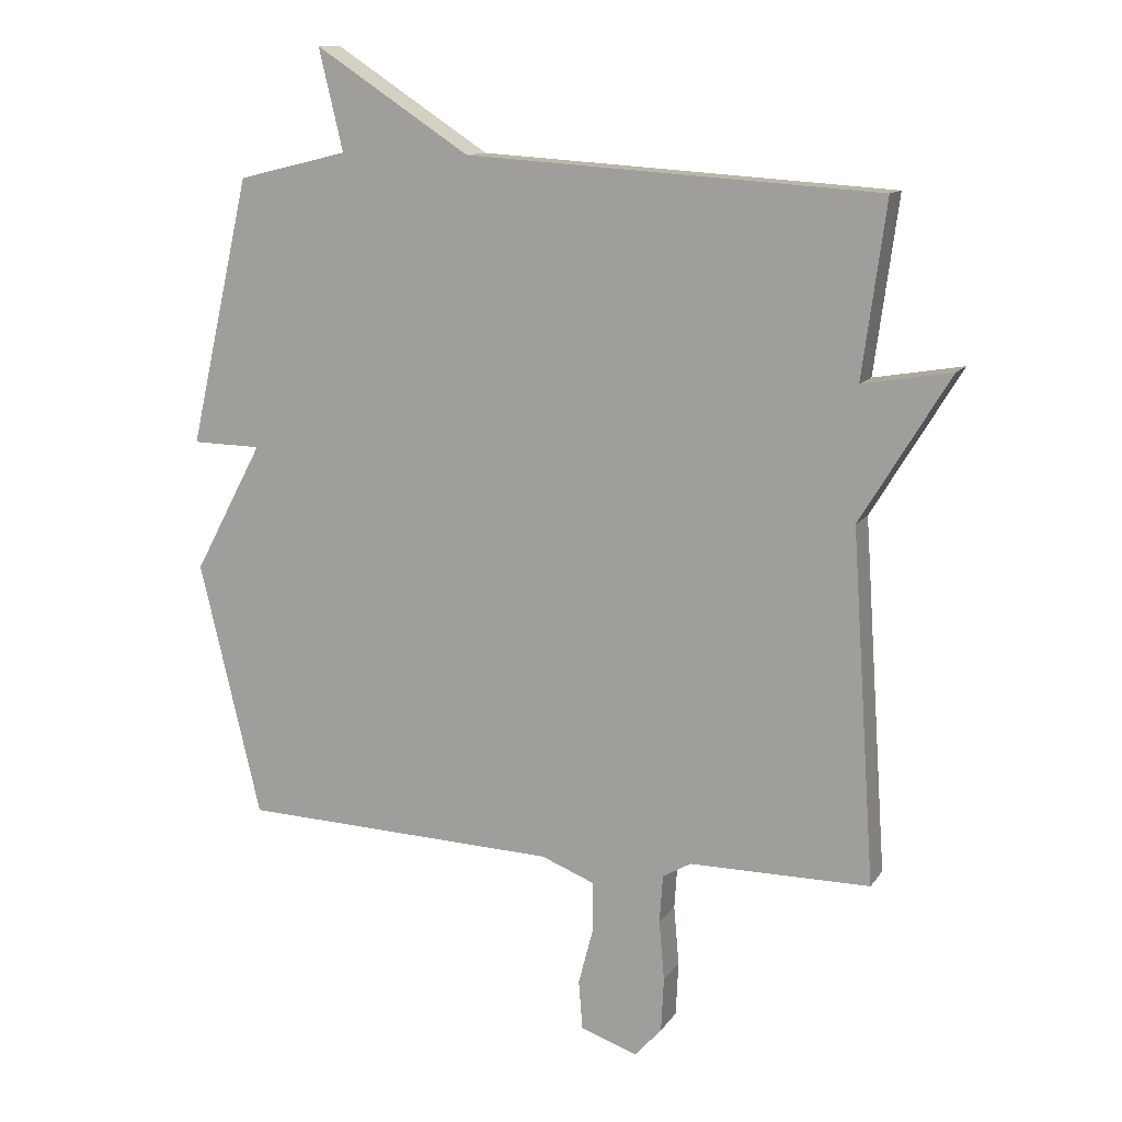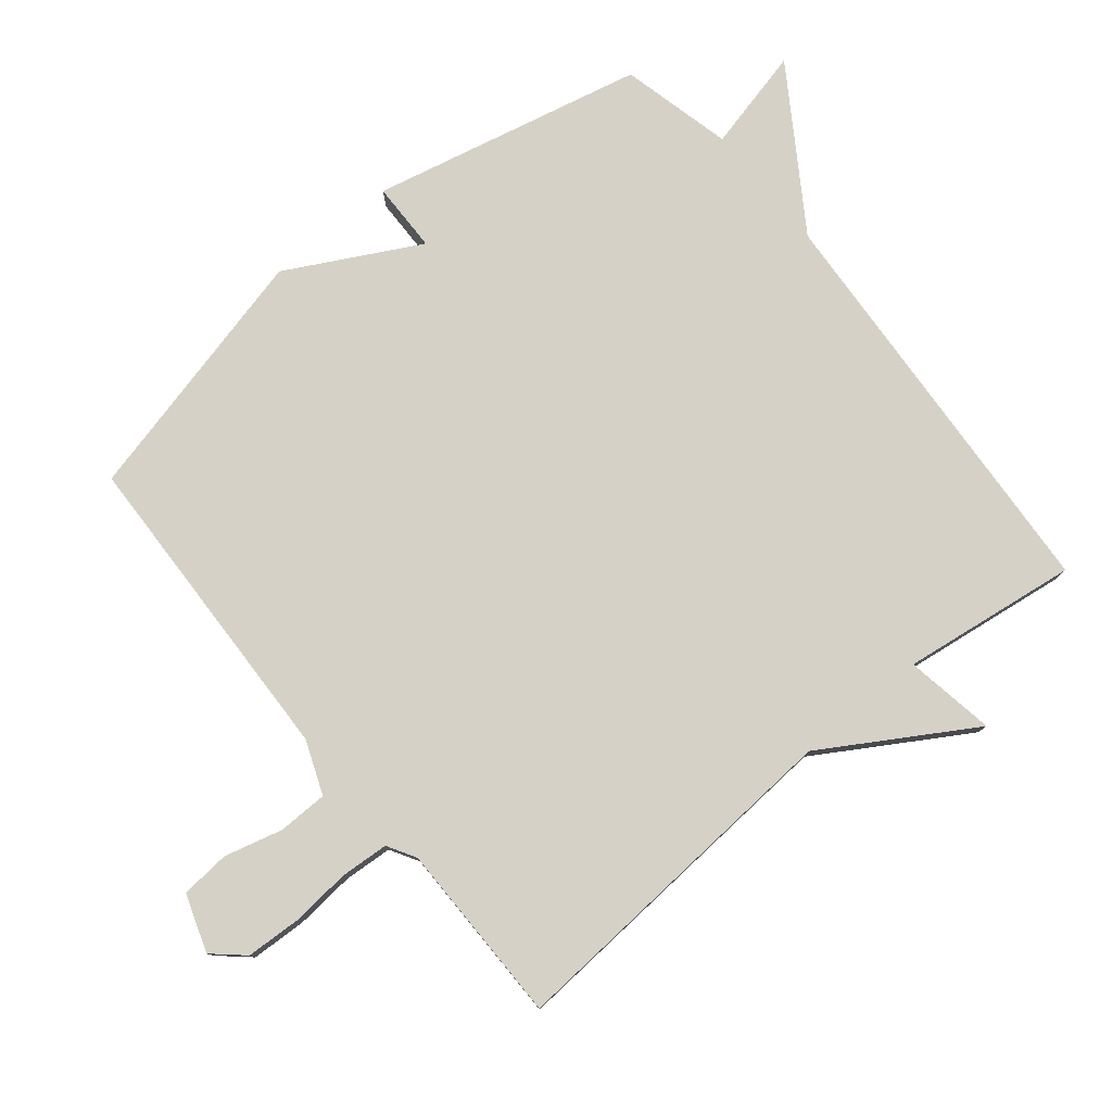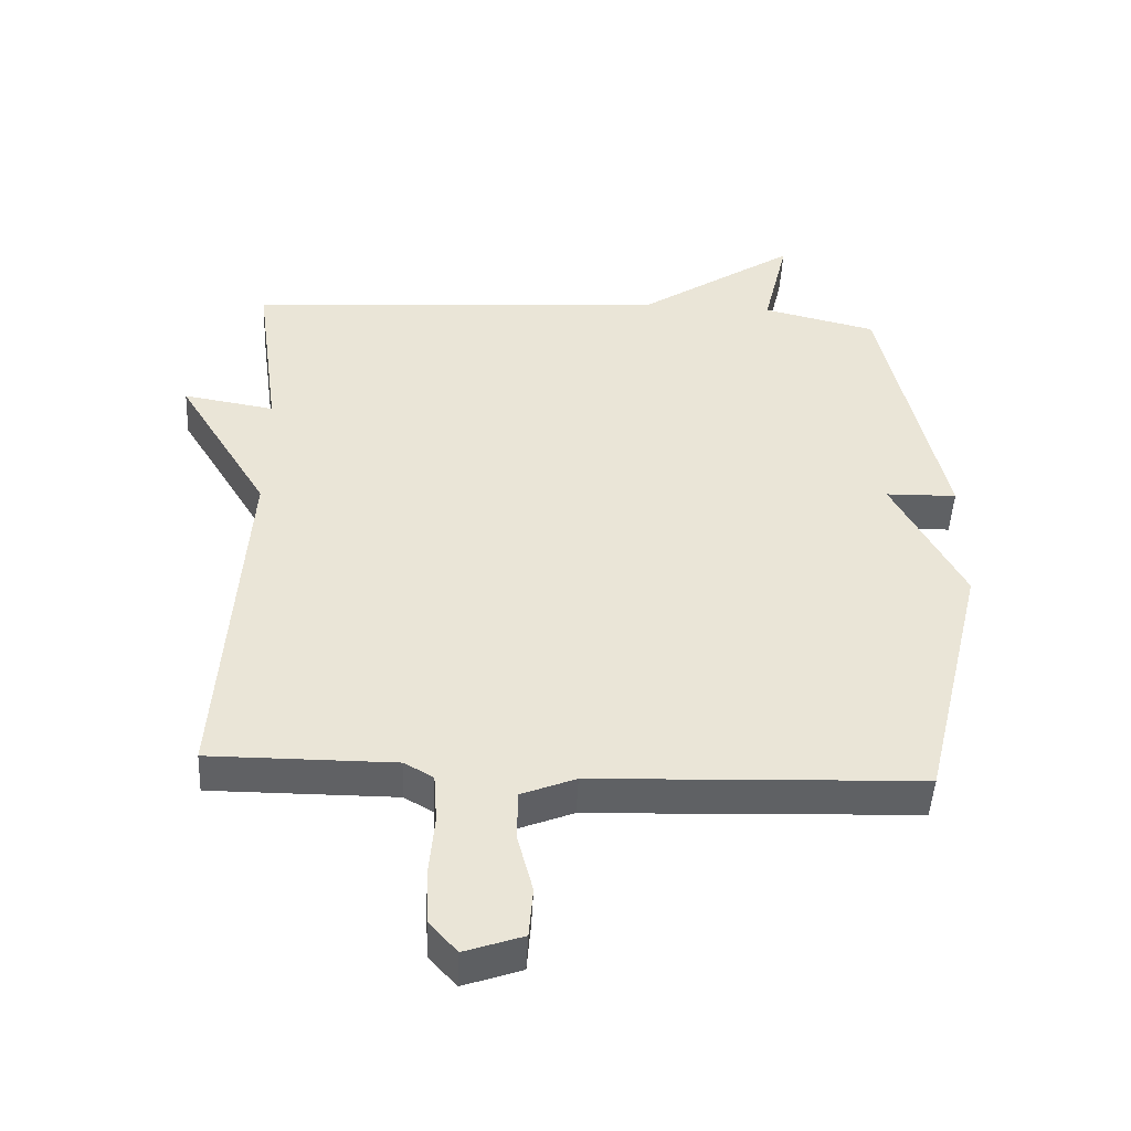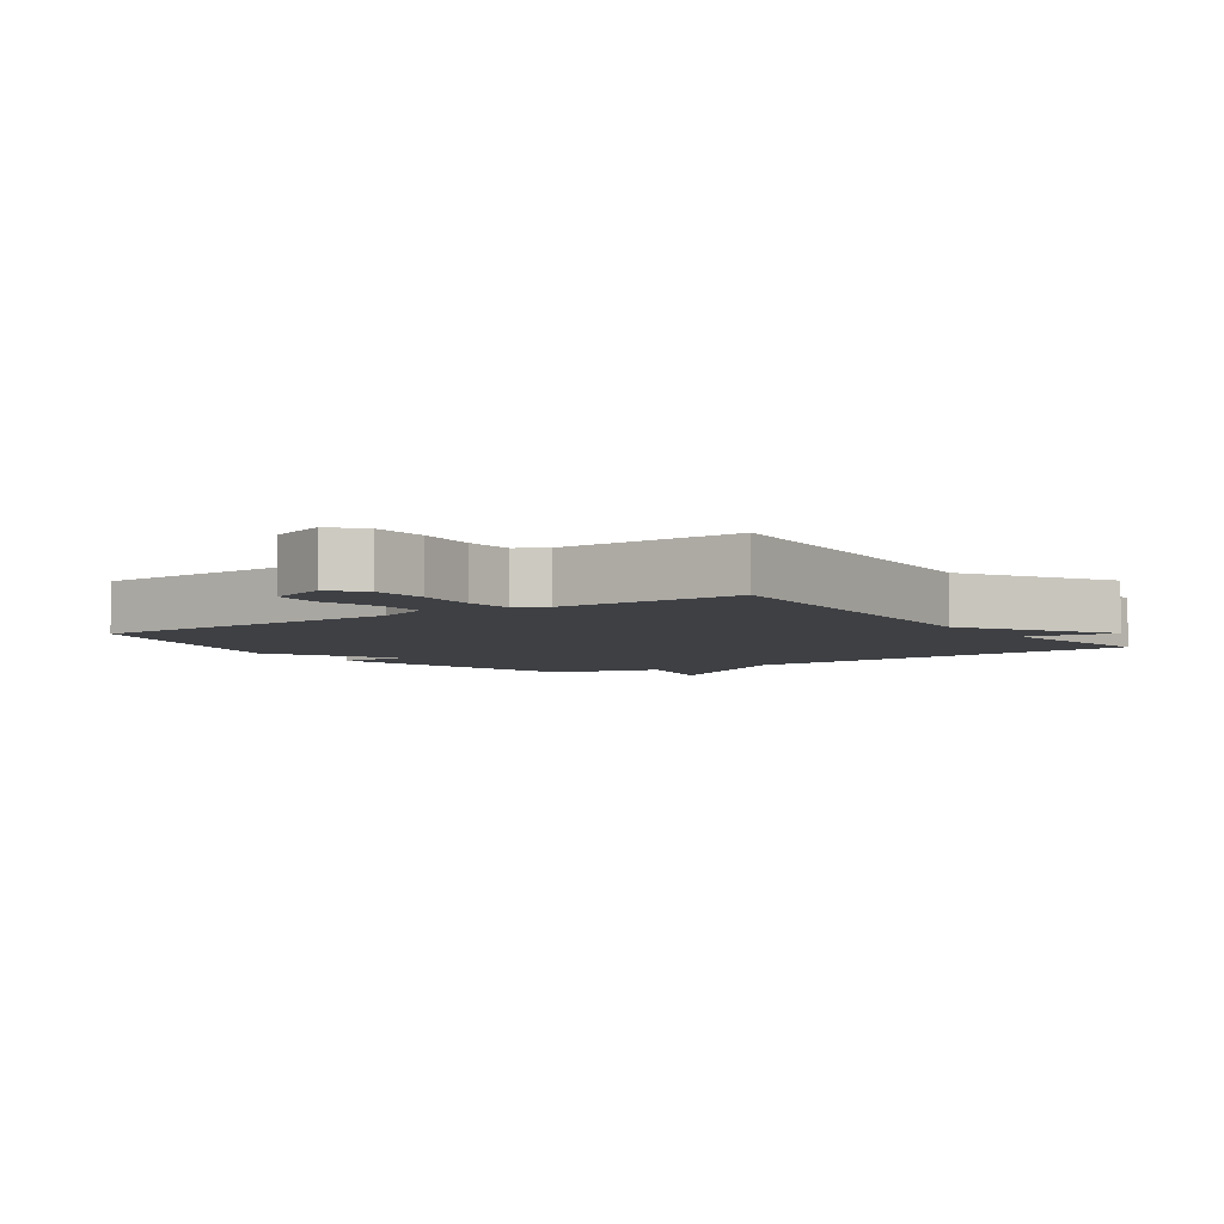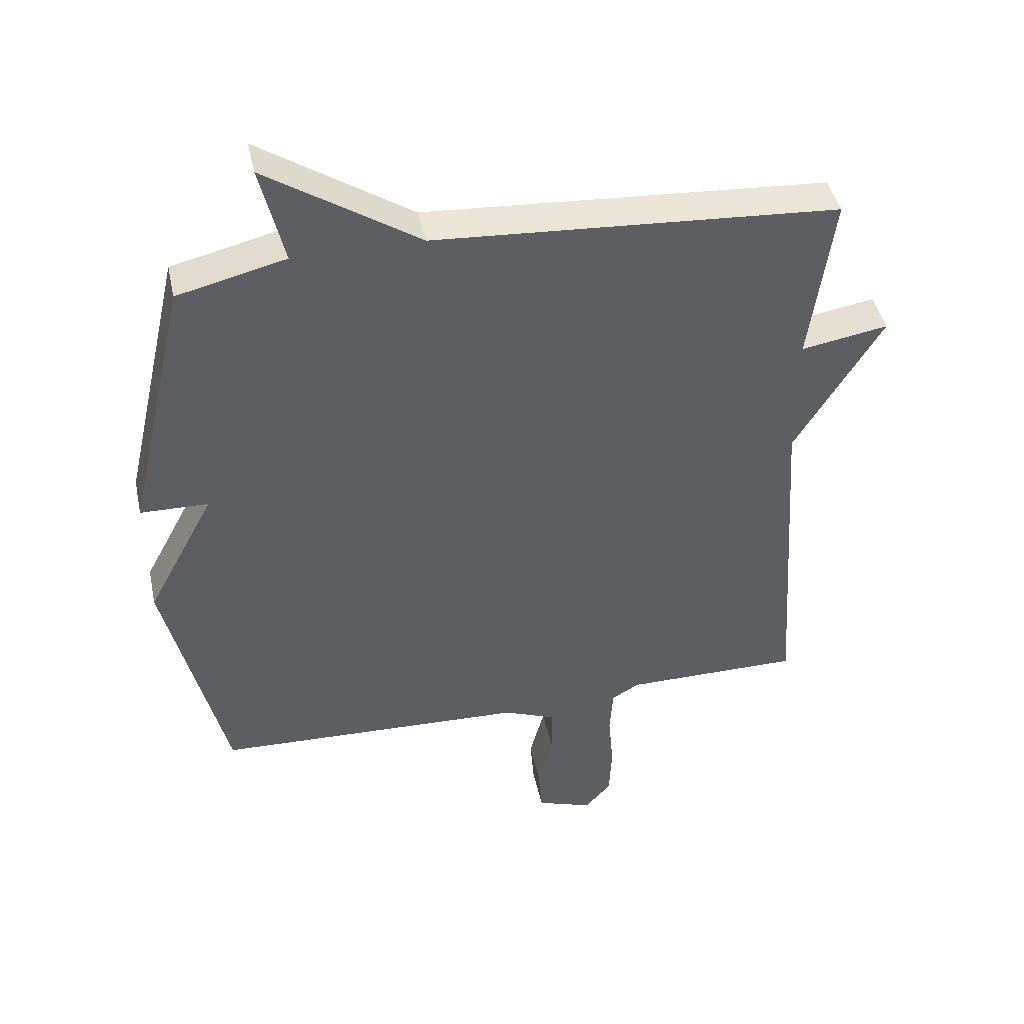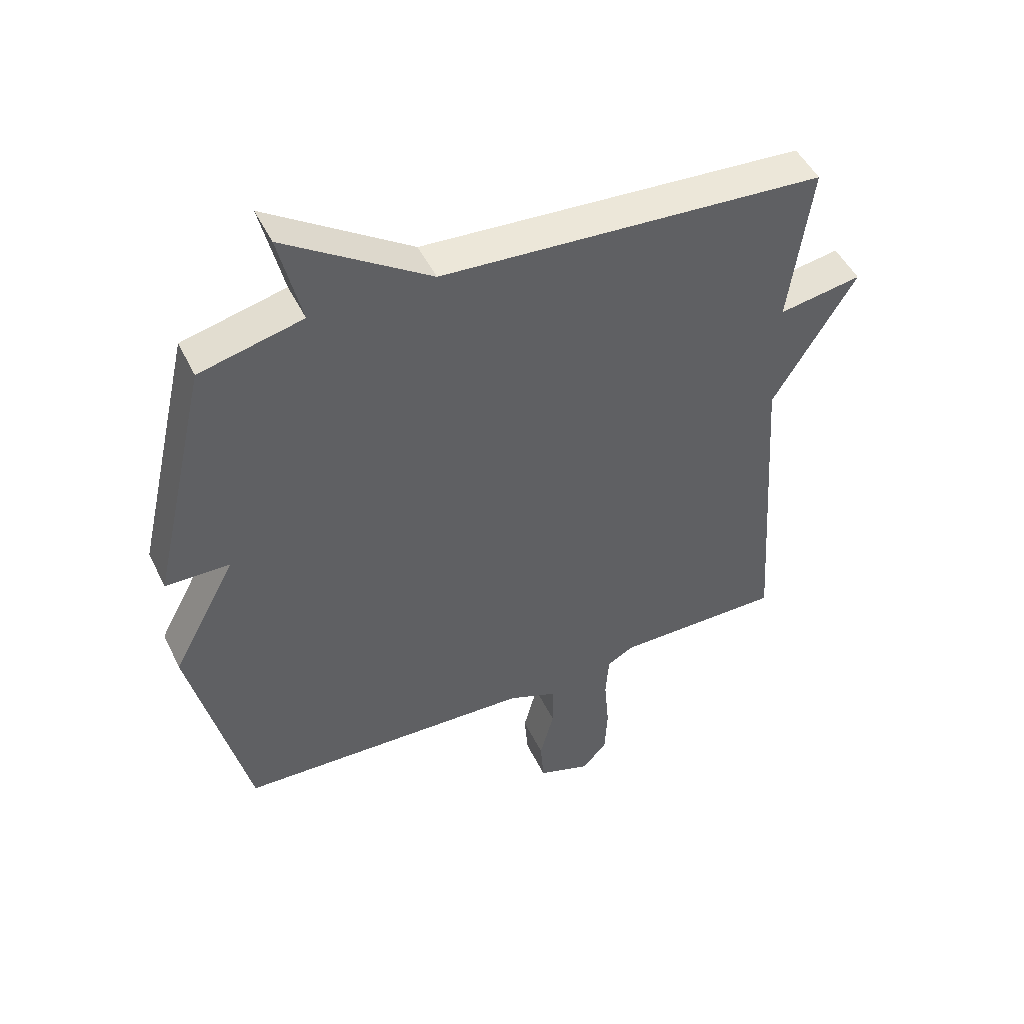
<metadata>
{"format":"obj","ext":"obj","renderer":"f3d","projection":"perspective","resolution":1024,"background":"white","views":[{"elev":12.1,"azim":-158.8,"up":"+Z"},{"elev":78.7,"azim":-129.4,"up":"+Y"},{"elev":-46.9,"azim":-2.9,"up":"+Z"},{"elev":-4.8,"azim":-145.0,"up":"+Y"},{"elev":43.8,"azim":167.9,"up":"+Z"},{"elev":48.3,"azim":154.9,"up":"+Z"}]}
</metadata>
<code>
v 0.5 0.07 0.5
v 0.594 0.07 0.09
v 0.488 0.07 0.088
v 0.594 0.07 -0.11
v 0.5 0.07 -0.5
v 0.013 0.07 -0.518
v -0.068 0.07 -0.55
v -0.069 0.07 -0.625
v -0.046 0.07 -0.713
v -0.052 0.07 -0.788
v -0.139 0.07 -0.818
v -0.18 0.07 -0.772
v -0.184 0.07 -0.689
v -0.176 0.07 -0.598
v -0.181 0.07 -0.525
v -0.224 0.07 -0.5
v -0.5 0.07 -0.5
v -0.464 0.07 0.035
v -0.6 0.07 0.258
v -0.464 0.07 0.235
v -0.5 0.07 0.5
v 0.131 0.07 0.541
v 0.368 0.07 0.696
v 0.331 0.07 0.541
v 0.5 0 0.5
v 0.594 0 0.09
v 0.488 0 0.088
v 0.594 0 -0.11
v 0.5 0 -0.5
v 0.013 0 -0.518
v -0.068 0 -0.55
v -0.069 0 -0.625
v -0.046 0 -0.713
v -0.052 0 -0.788
v -0.139 0 -0.818
v -0.18 0 -0.772
v -0.184 0 -0.689
v -0.176 0 -0.598
v -0.181 0 -0.525
v -0.224 0 -0.5
v -0.5 0 -0.5
v -0.464 0 0.035
v -0.6 0 0.258
v -0.464 0 0.235
v -0.5 0 0.5
v 0.131 0 0.541
v 0.368 0 0.696
v 0.331 0 0.541
f 22 23 24
f 1 2 3
f 24 1 3
f 22 24 3
f 21 22 3
f 20 21 3
f 18 19 20
f 4 5 6
f 3 4 6
f 20 3 6
f 18 20 6
f 16 17 18
f 18 6 7
f 16 18 7
f 15 16 7
f 14 15 7 8
f 12 13 14
f 11 12 14
f 10 11 14
f 9 10 14
f 8 9 14
f 48 47 46
f 27 26 25
f 27 25 48
f 27 48 46
f 27 46 45
f 27 45 44
f 44 43 42
f 30 29 28
f 30 28 27
f 30 27 44
f 30 44 42
f 42 41 40
f 31 30 42
f 31 42 40
f 31 40 39
f 32 31 39 38
f 38 37 36
f 38 36 35
f 38 35 34
f 38 34 33
f 38 33 32
f 1 25 26 2
f 2 26 27 3
f 3 27 28 4
f 4 28 29 5
f 5 29 30 6
f 6 30 31 7
f 7 31 32 8
f 8 32 33 9
f 9 33 34 10
f 10 34 35 11
f 11 35 36 12
f 12 36 37 13
f 13 37 38 14
f 14 38 39 15
f 15 39 40 16
f 16 40 41 17
f 17 41 42 18
f 18 42 43 19
f 19 43 44 20
f 20 44 45 21
f 21 45 46 22
f 22 46 47 23
f 23 47 48 24
f 24 48 25 1

</code>
